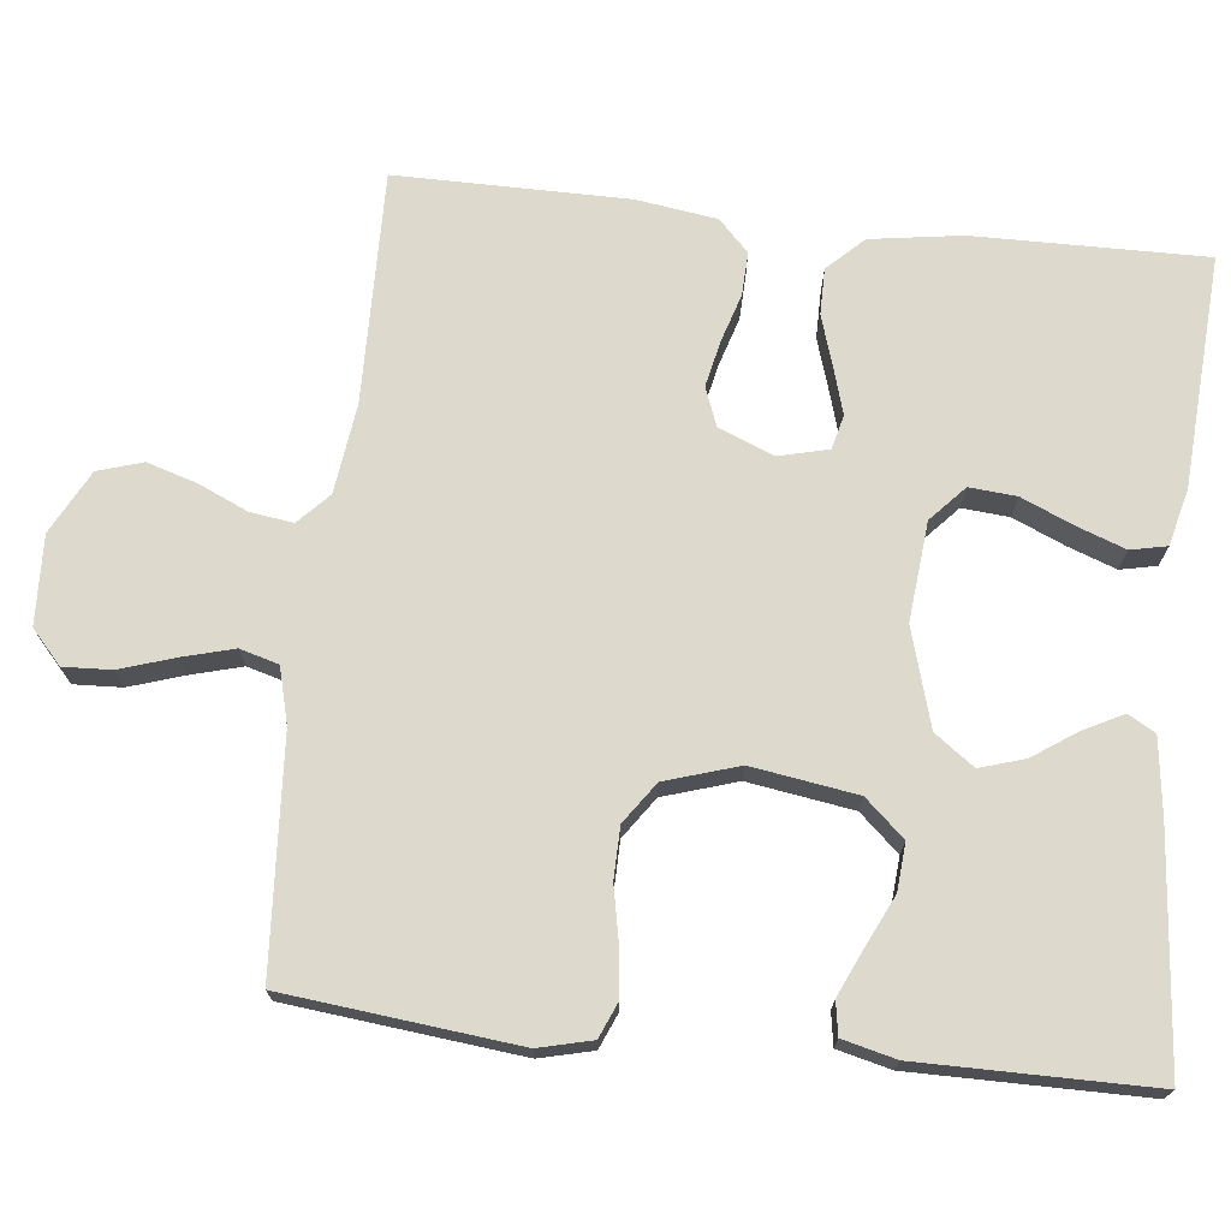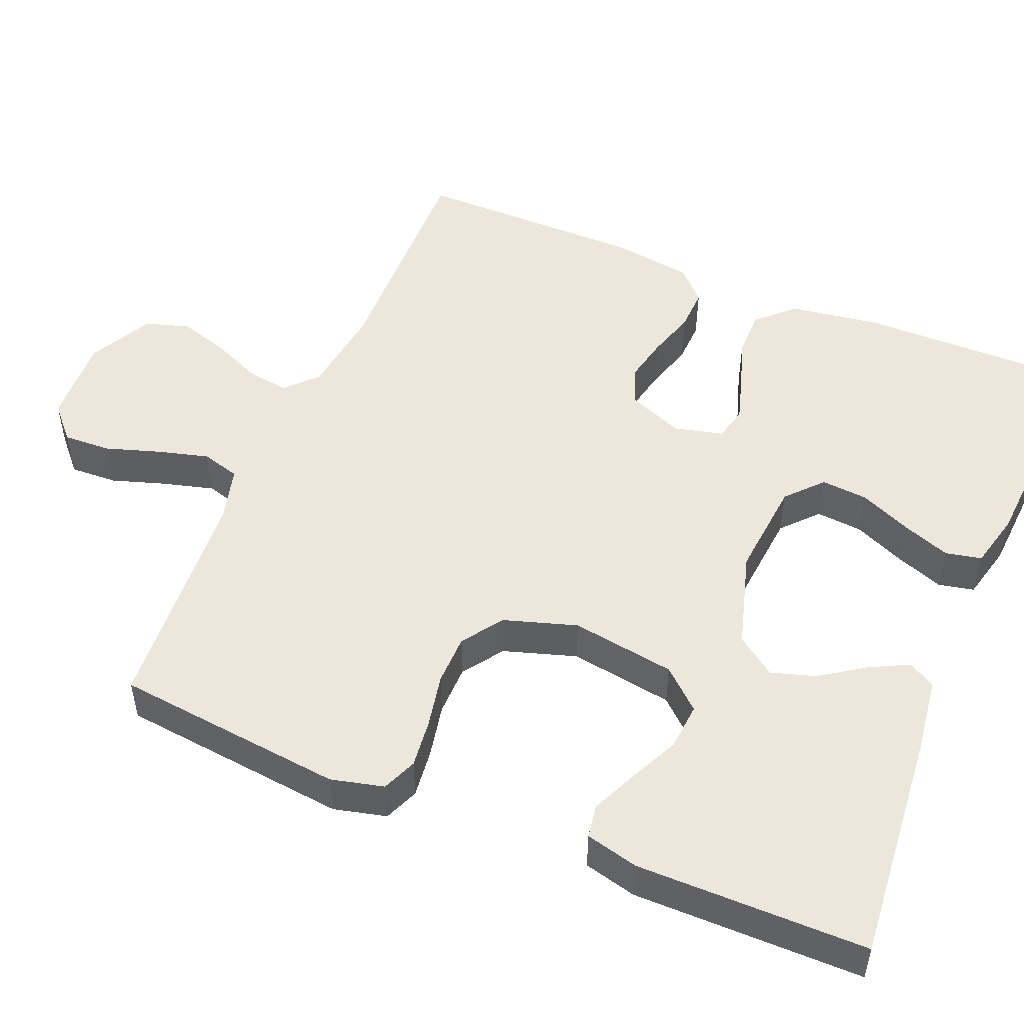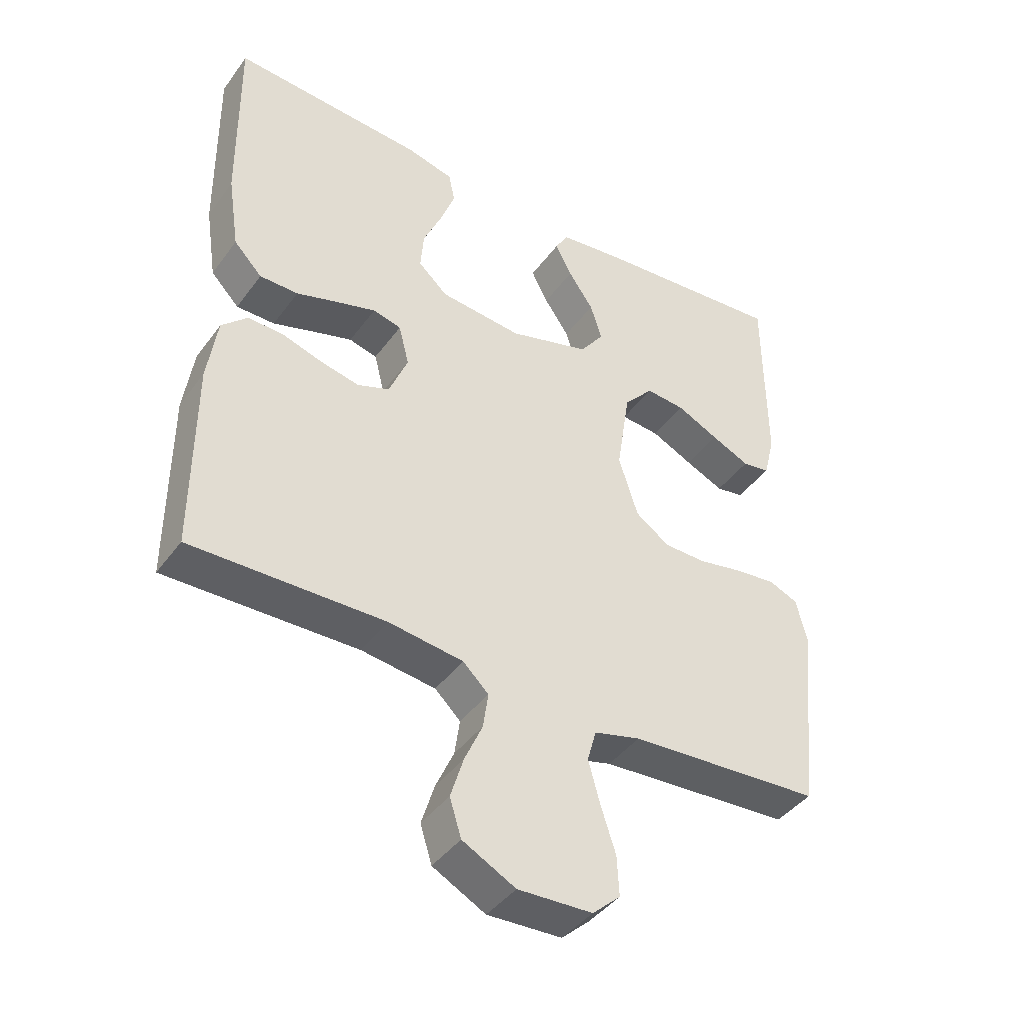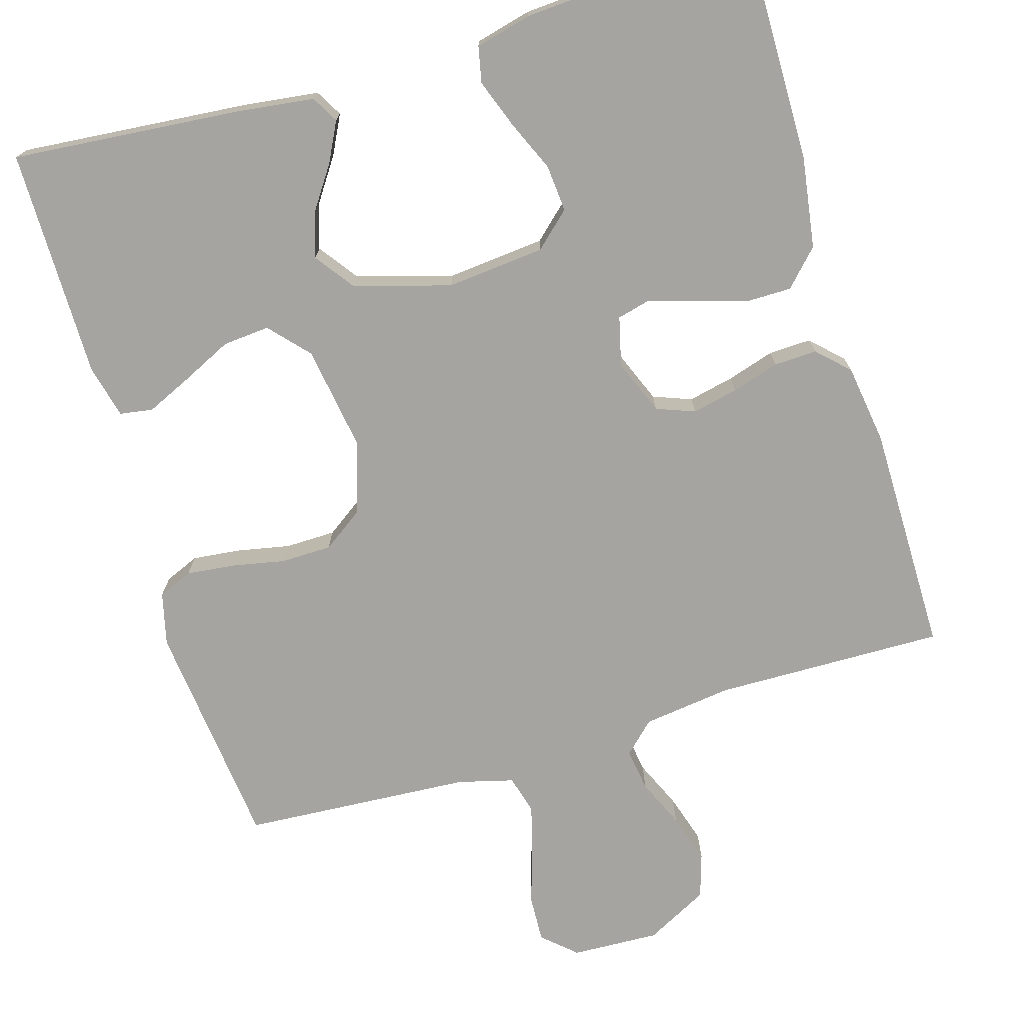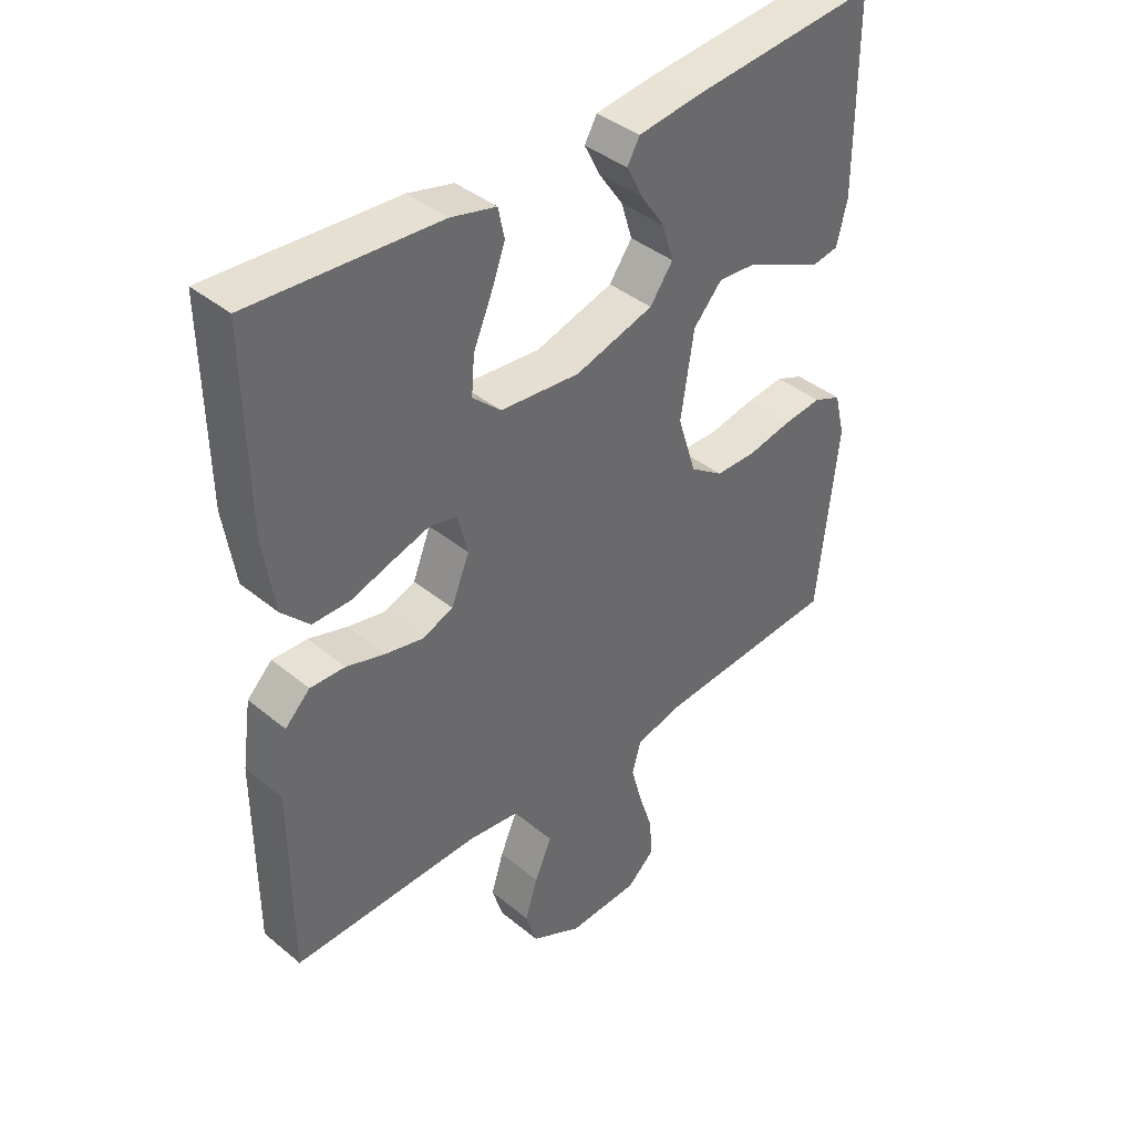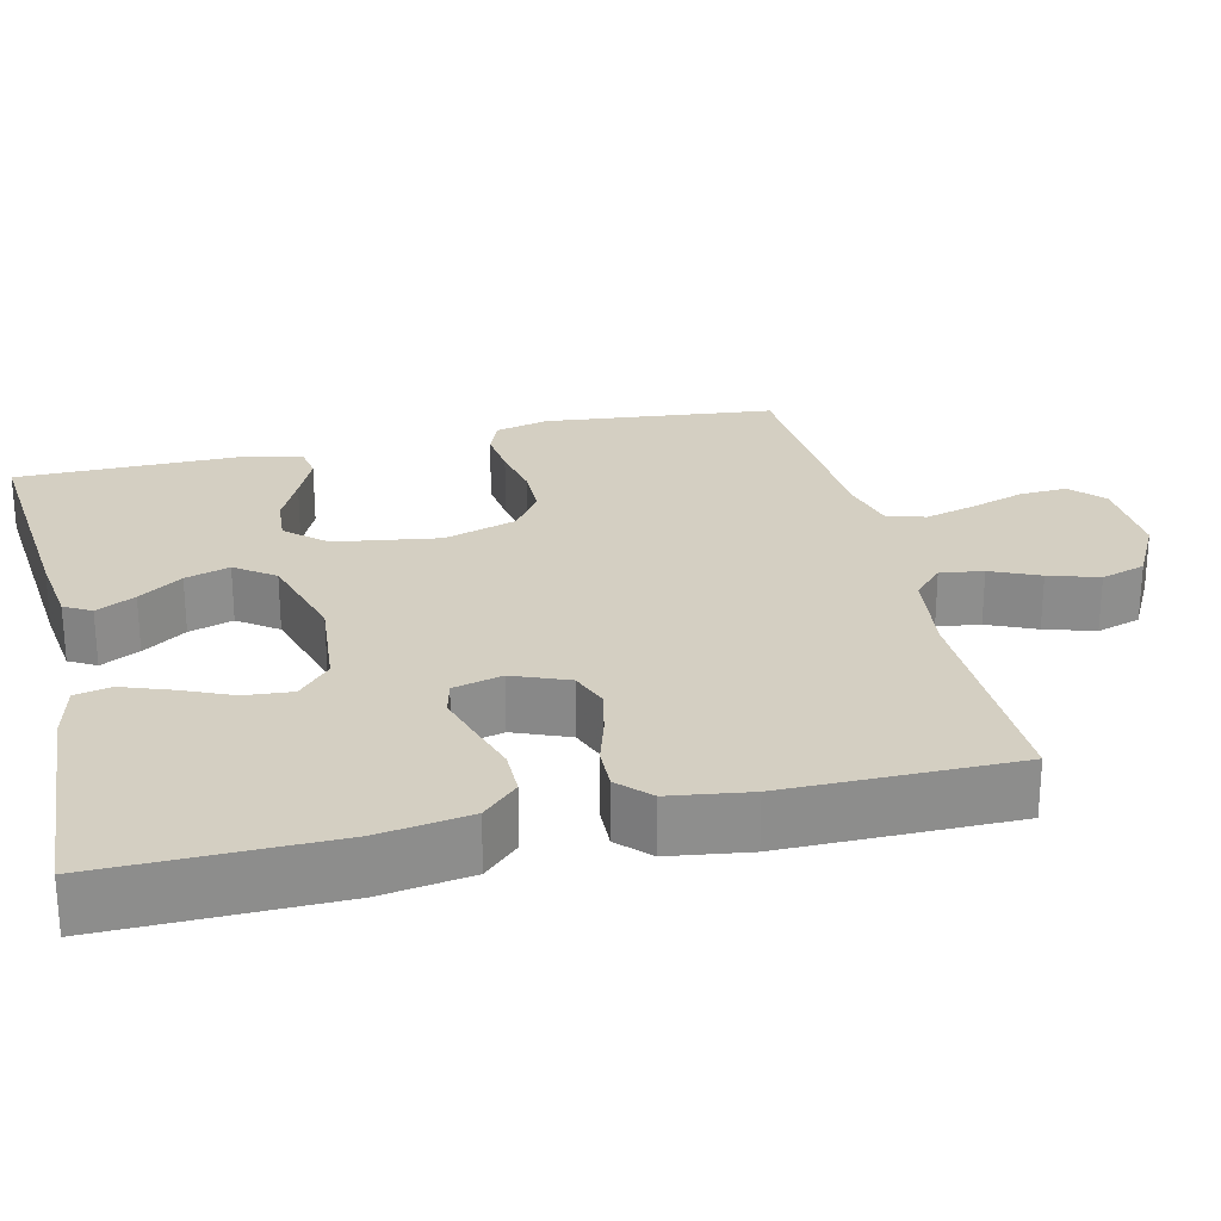
<metadata>
{"format":"obj","ext":"obj","renderer":"f3d","projection":"perspective","resolution":1024,"background":"white","views":[{"elev":71.9,"azim":-83.7,"up":"+Y"},{"elev":50.7,"azim":-67.4,"up":"+Y"},{"elev":-42.3,"azim":146.8,"up":"+Z"},{"elev":-73.5,"azim":16.7,"up":"+Y"},{"elev":40.2,"azim":135.2,"up":"+Z"},{"elev":25.6,"azim":76.7,"up":"+Y"}]}
</metadata>
<code>
v 0.5 0.07 -0.5
v 0.2 0.07 -0.494
v 0.084 0.07 -0.509
v 0.044 0.07 -0.547
v 0.052 0.07 -0.603
v 0.08 0.07 -0.666
v 0.1 0.07 -0.731
v 0.082 0.07 -0.789
v 0 0.07 -0.832
v -0.115 0.07 -0.827
v -0.158 0.07 -0.788
v -0.155 0.07 -0.726
v -0.132 0.07 -0.655
v -0.114 0.07 -0.589
v -0.128 0.07 -0.539
v -0.2 0.07 -0.52
v -0.5 0.07 -0.5
v -0.532 0.07 -0.2
v -0.515 0.07 -0.131
v -0.47 0.07 -0.112
v -0.407 0.07 -0.119
v -0.337 0.07 -0.133
v -0.271 0.07 -0.132
v -0.218 0.07 -0.095
v -0.188 0.07 0
v -0.209 0.07 0.136
v -0.255 0.07 0.187
v -0.316 0.07 0.182
v -0.381 0.07 0.151
v -0.441 0.07 0.124
v -0.484 0.07 0.131
v -0.501 0.07 0.2
v -0.5 0.07 0.5
v -0.2 0.07 0.473
v -0.1 0.07 0.46
v -0.08 0.07 0.425
v -0.106 0.07 0.374
v -0.145 0.07 0.317
v -0.163 0.07 0.259
v -0.126 0.07 0.208
v 0 0.07 0.171
v 0.128 0.07 0.183
v 0.174 0.07 0.225
v 0.169 0.07 0.286
v 0.14 0.07 0.353
v 0.117 0.07 0.416
v 0.127 0.07 0.463
v 0.2 0.07 0.481
v 0.5 0.07 0.5
v 0.496 0.07 0.2
v 0.478 0.07 0.082
v 0.434 0.07 0.036
v 0.374 0.07 0.036
v 0.308 0.07 0.057
v 0.248 0.07 0.075
v 0.204 0.07 0.064
v 0.188 0.07 0
v 0.217 0.07 -0.072
v 0.267 0.07 -0.091
v 0.327 0.07 -0.078
v 0.389 0.07 -0.059
v 0.445 0.07 -0.057
v 0.485 0.07 -0.096
v 0.5 0.07 -0.2
v 0.5 0 -0.5
v 0.2 0 -0.494
v 0.084 0 -0.509
v 0.044 0 -0.547
v 0.052 0 -0.603
v 0.08 0 -0.666
v 0.1 0 -0.731
v 0.082 0 -0.789
v 0 0 -0.832
v -0.115 0 -0.827
v -0.158 0 -0.788
v -0.155 0 -0.726
v -0.132 0 -0.655
v -0.114 0 -0.589
v -0.128 0 -0.539
v -0.2 0 -0.52
v -0.5 0 -0.5
v -0.532 0 -0.2
v -0.515 0 -0.131
v -0.47 0 -0.112
v -0.407 0 -0.119
v -0.337 0 -0.133
v -0.271 0 -0.132
v -0.218 0 -0.095
v -0.188 0 0
v -0.209 0 0.136
v -0.255 0 0.187
v -0.316 0 0.182
v -0.381 0 0.151
v -0.441 0 0.124
v -0.484 0 0.131
v -0.501 0 0.2
v -0.5 0 0.5
v -0.2 0 0.473
v -0.1 0 0.46
v -0.08 0 0.425
v -0.106 0 0.374
v -0.145 0 0.317
v -0.163 0 0.259
v -0.126 0 0.208
v 0 0 0.171
v 0.128 0 0.183
v 0.174 0 0.225
v 0.169 0 0.286
v 0.14 0 0.353
v 0.117 0 0.416
v 0.127 0 0.463
v 0.2 0 0.481
v 0.5 0 0.5
v 0.496 0 0.2
v 0.478 0 0.082
v 0.434 0 0.036
v 0.374 0 0.036
v 0.308 0 0.057
v 0.248 0 0.075
v 0.204 0 0.064
v 0.188 0 0
v 0.217 0 -0.072
v 0.267 0 -0.091
v 0.327 0 -0.078
v 0.389 0 -0.059
v 0.445 0 -0.057
v 0.485 0 -0.096
v 0.5 0 -0.2
f 63 64 1 2
f 60 61 62 63
f 59 60 63 2
f 58 59 2 3
f 57 58 3 4
f 56 57 4
f 51 52 53 54
f 51 54 55
f 50 51 55
f 49 50 55 56
f 44 45 46 47
f 44 47 48 49
f 35 36 37 38
f 33 34 35 38
f 33 38 39
f 32 33 39 40
f 28 29 30 31
f 28 31 32
f 27 28 32 40
f 19 20 21 22
f 17 18 19 22
f 16 17 22 23
f 15 16 23 24
f 10 11 12 13
f 10 13 14
f 9 10 14
f 5 6 7 8
f 5 8 9 14
f 43 44 49 56
f 42 43 56 4
f 41 42 4
f 26 27 40 41
f 25 26 41 4
f 14 15 24 25
f 4 5 14 25
f 66 65 128 127
f 127 126 125 124
f 66 127 124 123
f 67 66 123 122
f 68 67 122 121
f 68 121 120
f 118 117 116 115
f 119 118 115
f 119 115 114
f 120 119 114 113
f 111 110 109 108
f 113 112 111 108
f 102 101 100 99
f 102 99 98 97
f 103 102 97
f 104 103 97 96
f 95 94 93 92
f 96 95 92
f 104 96 92 91
f 86 85 84 83
f 86 83 82 81
f 87 86 81 80
f 88 87 80 79
f 77 76 75 74
f 78 77 74
f 78 74 73
f 72 71 70 69
f 78 73 72 69
f 120 113 108 107
f 68 120 107 106
f 68 106 105
f 105 104 91 90
f 68 105 90 89
f 89 88 79 78
f 89 78 69 68
f 1 65 66 2
f 2 66 67 3
f 3 67 68 4
f 4 68 69 5
f 5 69 70 6
f 6 70 71 7
f 7 71 72 8
f 8 72 73 9
f 9 73 74 10
f 10 74 75 11
f 11 75 76 12
f 12 76 77 13
f 13 77 78 14
f 14 78 79 15
f 15 79 80 16
f 16 80 81 17
f 17 81 82 18
f 18 82 83 19
f 19 83 84 20
f 20 84 85 21
f 21 85 86 22
f 22 86 87 23
f 23 87 88 24
f 24 88 89 25
f 25 89 90 26
f 26 90 91 27
f 27 91 92 28
f 28 92 93 29
f 29 93 94 30
f 30 94 95 31
f 31 95 96 32
f 32 96 97 33
f 33 97 98 34
f 34 98 99 35
f 35 99 100 36
f 36 100 101 37
f 37 101 102 38
f 38 102 103 39
f 39 103 104 40
f 40 104 105 41
f 41 105 106 42
f 42 106 107 43
f 43 107 108 44
f 44 108 109 45
f 45 109 110 46
f 46 110 111 47
f 47 111 112 48
f 48 112 113 49
f 49 113 114 50
f 50 114 115 51
f 51 115 116 52
f 52 116 117 53
f 53 117 118 54
f 54 118 119 55
f 55 119 120 56
f 56 120 121 57
f 57 121 122 58
f 58 122 123 59
f 59 123 124 60
f 60 124 125 61
f 61 125 126 62
f 62 126 127 63
f 63 127 128 64
f 64 128 65 1

</code>
